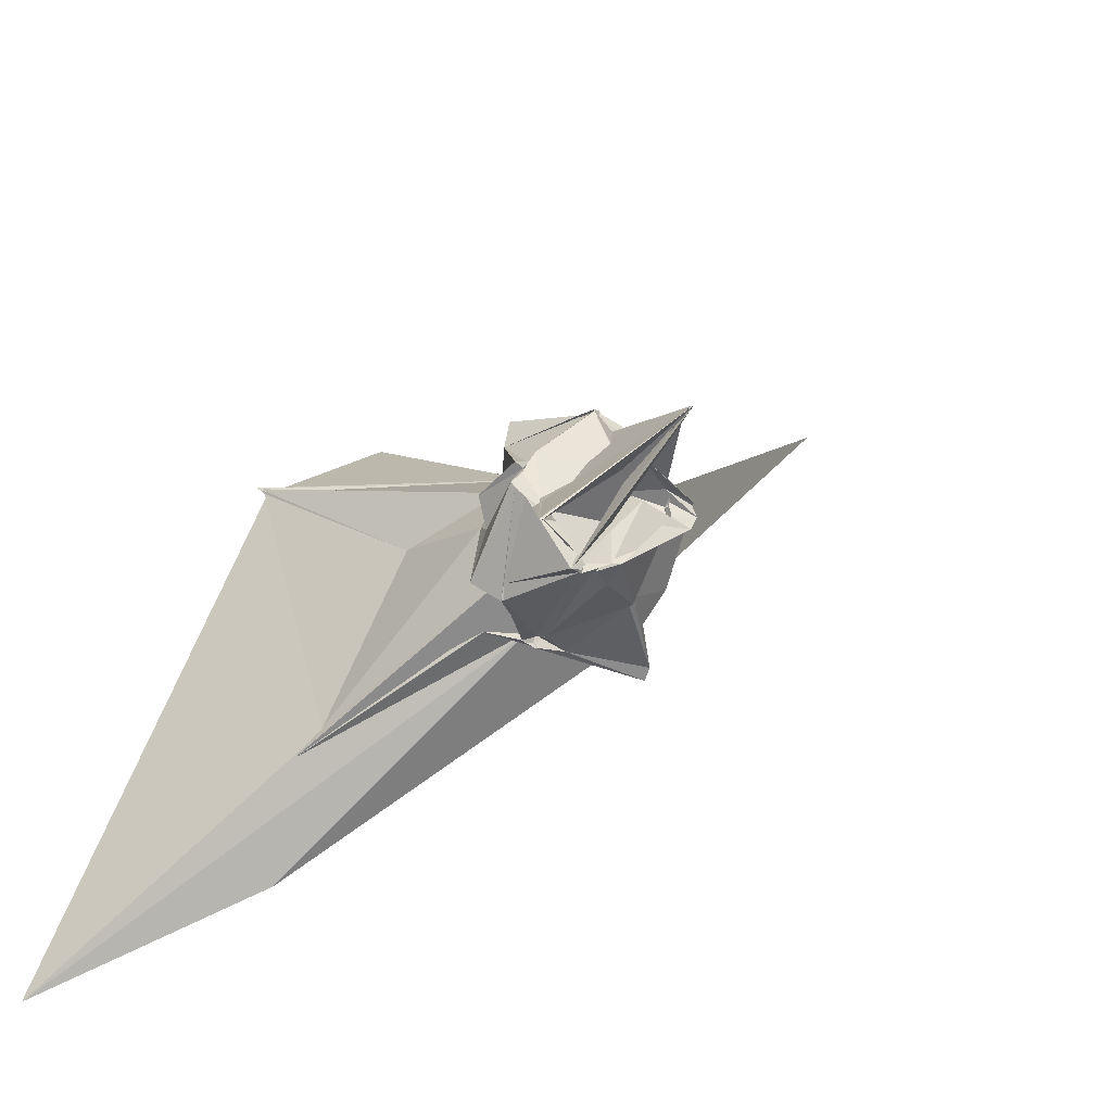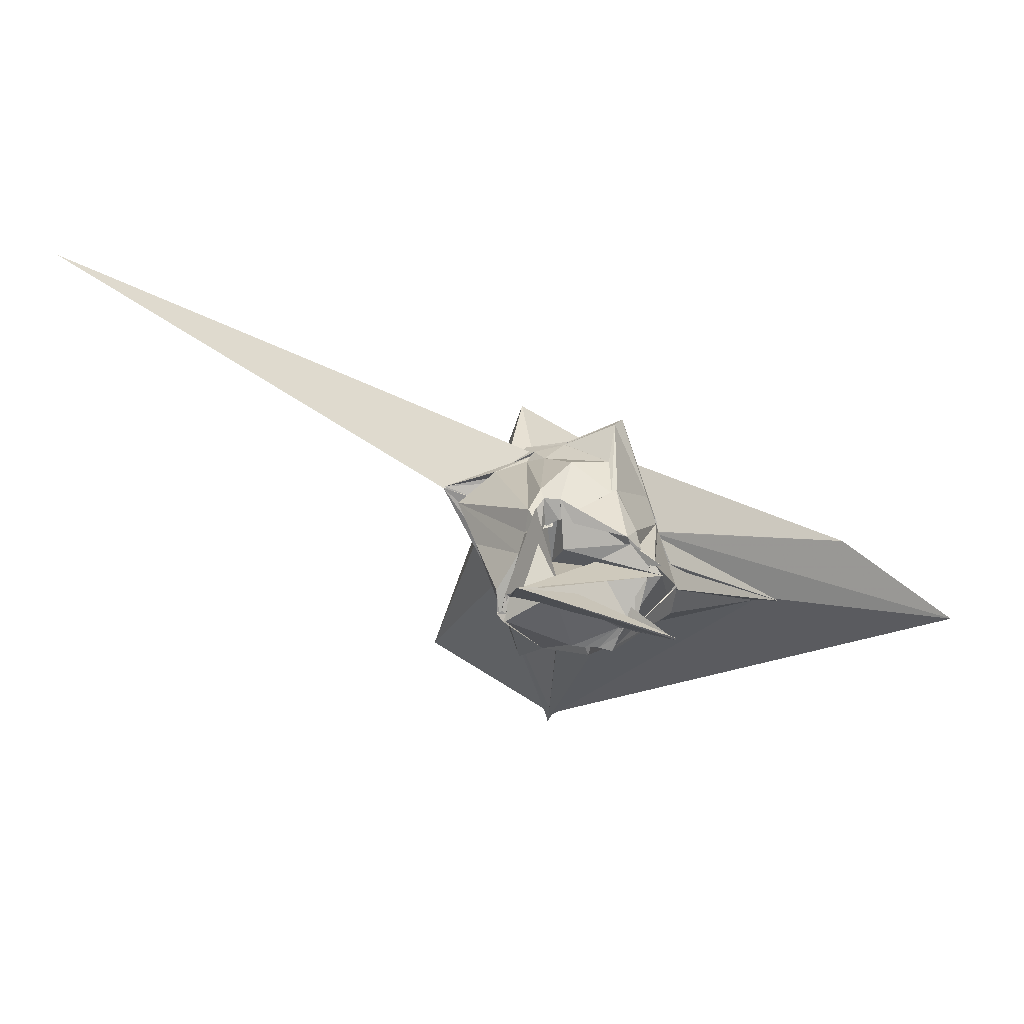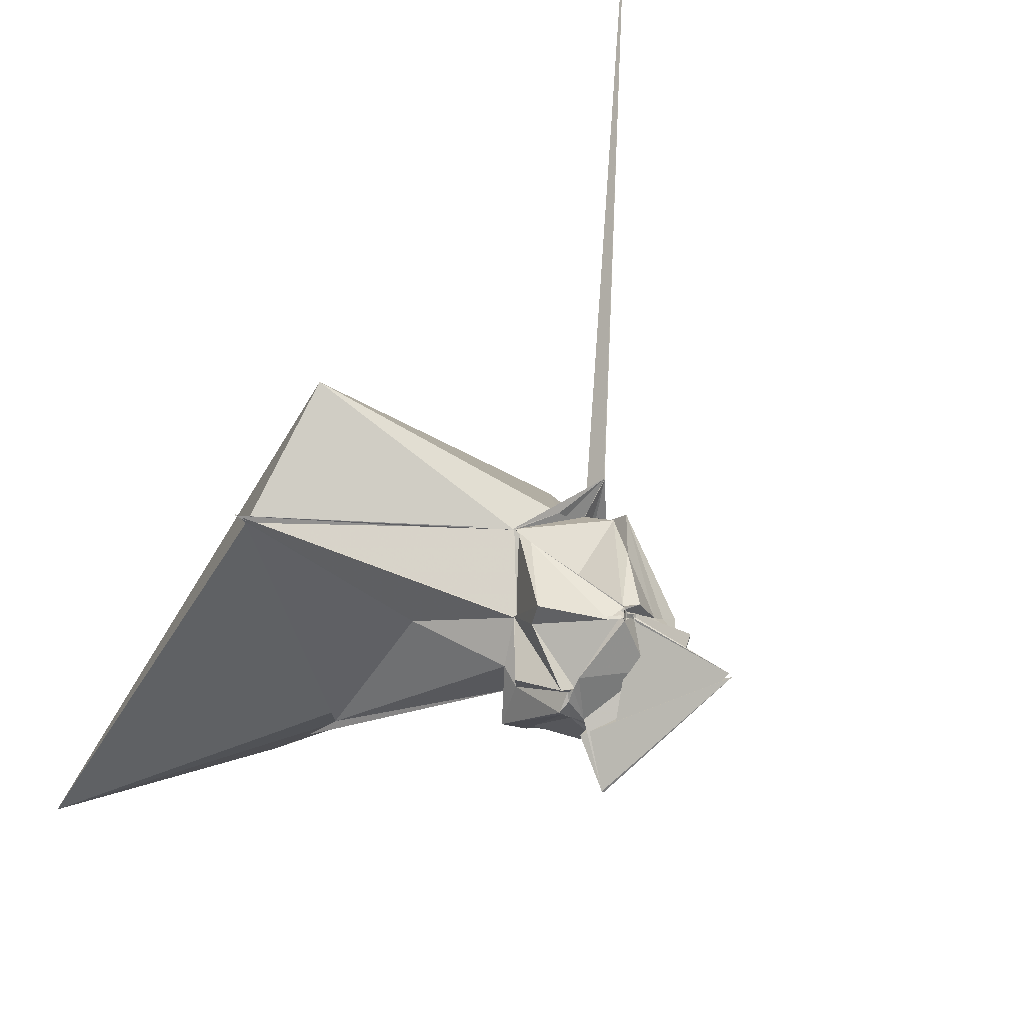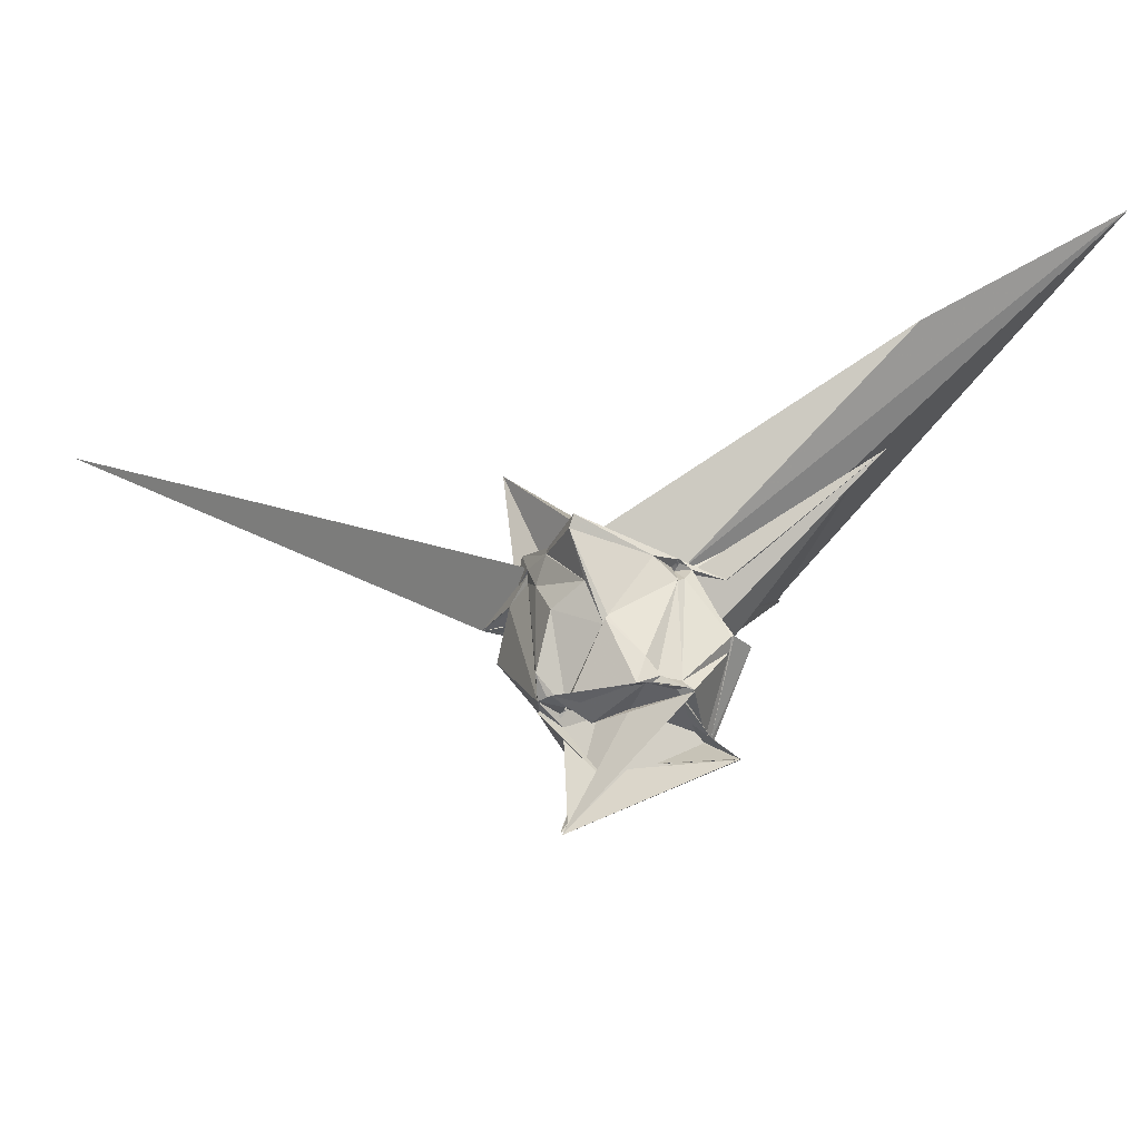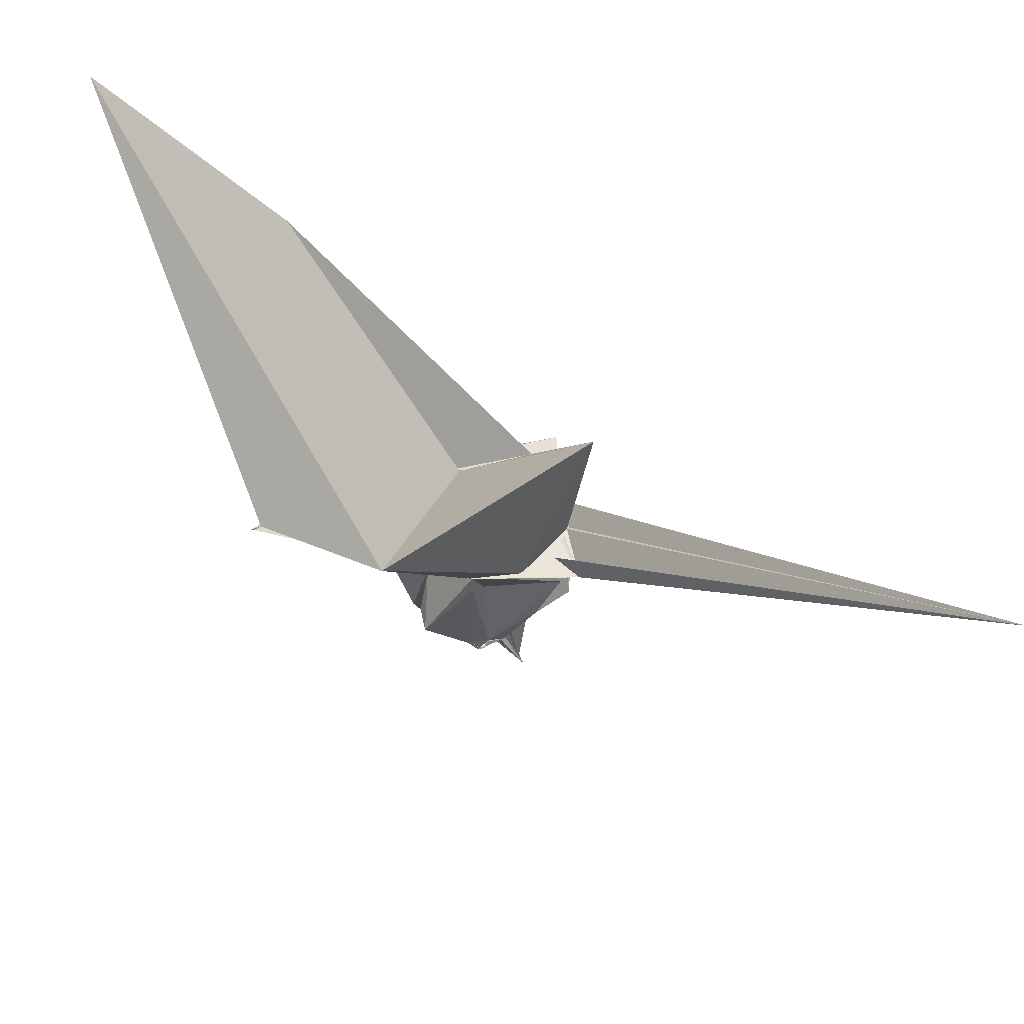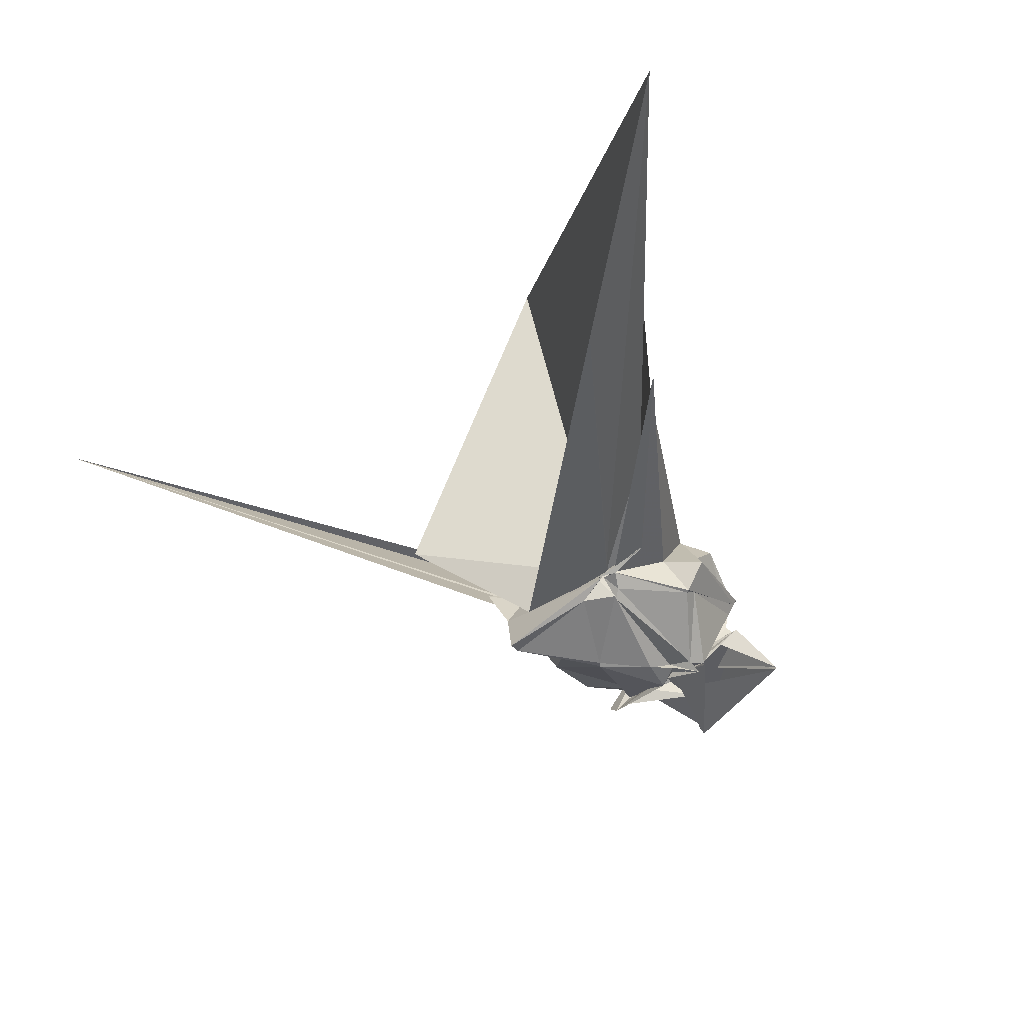
<metadata>
{"format":"obj","ext":"obj","renderer":"f3d","projection":"perspective","resolution":1024,"background":"white","views":[{"elev":-28.7,"azim":160.6,"up":"+Y"},{"elev":-73.5,"azim":-65.8,"up":"+Z"},{"elev":39.8,"azim":140.2,"up":"+Y"},{"elev":-38.6,"azim":-23.3,"up":"+Z"},{"elev":52.9,"azim":175.6,"up":"+Z"},{"elev":-73.0,"azim":42.6,"up":"+Y"}]}
</metadata>
<code>
v -0.7003 -1.34 0.9387
v -1.31 0.1427 -2.115
v 1.173 0.1626 1.825
v 3.16 2.184 4.11
v 3.038 2.055 3.973
v -0.7591 1.59 1.33
v -0.7512 1.599 1.338
v -0.7263 1.602 1.316
v -0.7806 1.561 1.334
v -2.308 1.106 1.204
v -2.832 1.641 1.279
v -2.693 -0.1199 1.338
v -2.754 -0.1179 1.309
v -2.671 -0.6854 1.226
v -2.664 -0.6964 1.241
v -2.678 -1.838 1.209
v -0.7342 -1.656 1.024
v -0.7064 -1.628 1.018
v -0.7669 -1.629 1.05
v 0.127 -1.567 0.9361
v 2.488 -3.038 3.406
v 2.142 -2.62 3.027
v 0.06852 0.6421 0.3407
v 0.02381 0.6275 0.3404
v 0.03109 0.624 0.3195
v -0.8119 1.51 1.28
v -0.2622 0.5219 0.384
v -1.006 0.9172 0.08918
v -2.489 1.295 0.6357
v -2.592 0.6772 1.297
v -2.752 0.6679 1.094
v -2.67 0.06953 1.191
v -2.677 -0.2831 0.867
v -2.283 -1.364 0.324
v -2.694 -1.69 1.019
v -1.228 -1.692 0.9224
v -0.824 -1.493 0.9618
v -0.739 -1.439 0.9497
v -0.5008 -1.615 0.9182
v -0.5334 -1.498 0.9135
v 0.147 -1.046 0.3454
v 0.4486 -0.1572 0.1495
v 0.6792 0.07021 -0.4217
v 0.05608 0.6402 0.3669
v 0.1825 1.504 -0.4203
v -0.7637 1.558 0.8771
v -1.081 1.328 -1.21
v -1.059 1.323 -1.203
v -2.02 1.361 -0.2665
v -2.649 1.44 0.4829
v -2.446 0.1518 -1.088
v -2.611 -0.1585 -0.7738
v -2.618 -0.7704 0.06648
v -1.905 -1.227 -0.3363
v -1.879 -1.328 -0.218
v -0.778 -1.653 0.6127
v -0.7983 -1.663 0.5671
v -0.6513 -1.639 0.6756
v 0.1682 -1.575 -0.2049
v 0.2161 -1.589 -0.183
v 0.6791 -1.283 -0.04956
v 0.4712 -0.3866 -0.1862
v 0.374 0.2589 -1.278
v 0.2429 1.068 -0.3407
v -0.6612 1.299 -1.276
v -1.08 1.309 -1.222
v -1.064 1.337 -1.217
v -1.387 1.24 -1.29
v -1.819 0.6199 -1.22
v -2.103 0.3721 -1.145
v -2.131 0.07763 -1.431
v -2.056 -0.1273 -1.324
v -2.114 -0.02187 -1.339
v -1.918 -1.321 -0.2804
v -1.255 -1.387 -0.8759
v -1.004 -1.249 -1.11
v -0.6562 -1.456 -1.229
v -0.678 -1.471 -1.256
v 0.2287 -1.375 -0.3504
v 0.3937 -0.2402 -1.349
v 0.4621 -0.1596 -1.345
v 0.243 0.1559 -1.302
v 0.1239 0.202 -1.348
v -0.8679 1.352 -1.381
v -0.8582 1.344 -1.461
v -0.9964 1.413 -1.337
v -1.006 1.4 -1.305
v -0.9065 1.388 -1.329
v -2.132 0.2077 -1.485
v -2.249 0.005025 -1.342
v -2.207 0.04257 -1.353
v -2.268 -0.01635 -1.33
v -2.148 -0.2889 -1.401
v -1.353 -1.237 -1.329
v -0.9806 -1.35 -1.152
v -0.6461 -1.591 -1.444
v -0.7218 -1.354 -1.357
v -0.4882 -1.513 -1.4
v 0.2304 -0.3932 -1.379
v 0.2318 -0.3868 -1.379
v 0.2886 0.02251 -1.386
v 0.1843 0.2435 -1.376
v 3.083 2.064 4.041
v 3.22 2.252 4.169
v 3.199 2.203 4.127
v -0.8034 1.535 1.293
v -0.7656 1.598 1.326
v -2.813 1.679 1.278
v -9.009 7.84 7.928
v -2.715 0.4893 1.292
v -2.799 0.02233 1.677
v -2.675 -0.7708 1.302
v -0.7793 -1.644 0.9977
v -0.7767 -1.678 1.015
v -0.5137 -1.607 0.9463
v 0.1636 -1.573 0.9647
v 1.646 -2.223 2.541
v 0.05992 -0.6311 0.8748
v 3.035 2.067 4.021
v -0.7378 1.579 1.316
v -1.725 1.48 1.244
v -2.677 0.5127 1.28
v -2.209 0.01842 1.246
v -2.296 -0.2967 1.26
v -0.6375 -1.383 0.9704
v -0.6036 -1.388 0.9871
v -0.6767 -1.356 0.9571
v 5.844 -6.133 7.518
v 0.9049 3.685 4.667
v -3.203 -0.08438 3.188
v -2.143 -1.349 1.329
v 2.373 -4.65 4.893
v 0.065 0.4429 -1.38
v -0.8582 1.303 -1.484
v -0.9627 1.245 -1.411
v -1.024 1.297 -1.377
v -1.261 1.131 -1.332
v -2.512 -0.01188 -1.437
v -2.494 -0.02638 -1.386
v -2.59 -0.2093 -1.355
v -2.47 -0.4565 -1.378
v -1.073 -1.233 -1.242
v -1.196 -1.237 -1.279
v -0.8192 -1.462 -1.333
v -0.5724 -1.277 -1.461
v -0.2303 -0.7803 -1.472
v 0.0456 -0.4575 -1.512
v -1.081 0.2809 -1.865
v -1.216 1.088 -1.323
v -1.197 1.067 -1.356
v -1.281 0.09512 -2.335
v -2.018 0.1183 -1.488
v -1.403 0.1689 -1.078
v -1.642 -0.1513 -1.475
v -1.167 -0.5689 -1.336
v 0.1953 -0.6849 -1.592
v 0.3627 -1.34 -2.374
v 0.3284 -1.364 -2.396
v -1.829 0.6538 -3.096
v -1.733 0.5891 -3.019
v -0.4891 -1.533 -1.443
v -1.823 0.6126 -3.163
f 3 23 4
f 4 23 24
f 4 24 5
f 5 24 25
f 5 25 6
f 6 25 26
f 6 26 7
f 7 26 27
f 7 27 8
f 8 27 28
f 8 28 9
f 9 28 29
f 9 29 10
f 10 29 30
f 10 30 11
f 11 30 31
f 11 31 12
f 12 31 32
f 12 32 13
f 13 32 33
f 13 33 14
f 14 33 34
f 14 34 15
f 15 34 35
f 15 35 16
f 16 35 36
f 16 36 17
f 17 36 37
f 17 37 18
f 18 37 38
f 18 38 19
f 19 38 39
f 19 39 20
f 20 39 40
f 20 40 21
f 21 40 41
f 21 41 22
f 22 41 42
f 22 42 3
f 3 42 23
f 23 43 24
f 24 43 44
f 24 44 25
f 25 44 45
f 25 45 26
f 26 45 46
f 26 46 27
f 27 46 47
f 27 47 28
f 28 47 48
f 28 48 29
f 29 48 49
f 29 49 30
f 30 49 50
f 30 50 31
f 31 50 51
f 31 51 32
f 32 51 52
f 32 52 33
f 33 52 53
f 33 53 34
f 34 53 54
f 34 54 35
f 35 54 55
f 35 55 36
f 36 55 56
f 36 56 37
f 37 56 57
f 37 57 38
f 38 57 58
f 38 58 39
f 39 58 59
f 39 59 40
f 40 59 60
f 40 60 41
f 41 60 61
f 41 61 42
f 42 61 62
f 42 62 23
f 23 62 43
f 43 63 44
f 44 63 64
f 44 64 45
f 45 64 65
f 45 65 46
f 46 65 66
f 46 66 47
f 47 66 67
f 47 67 48
f 48 67 68
f 48 68 49
f 49 68 69
f 49 69 50
f 50 69 70
f 50 70 51
f 51 70 71
f 51 71 52
f 52 71 72
f 52 72 53
f 53 72 73
f 53 73 54
f 54 73 74
f 54 74 55
f 55 74 75
f 55 75 56
f 56 75 76
f 56 76 57
f 57 76 77
f 57 77 58
f 58 77 78
f 58 78 59
f 59 78 79
f 59 79 60
f 60 79 80
f 60 80 61
f 61 80 81
f 61 81 62
f 62 81 82
f 62 82 43
f 43 82 63
f 63 83 64
f 64 83 84
f 64 84 65
f 65 84 85
f 65 85 66
f 66 85 86
f 66 86 67
f 67 86 87
f 67 87 68
f 68 87 88
f 68 88 69
f 69 88 89
f 69 89 70
f 70 89 90
f 70 90 71
f 71 90 91
f 71 91 72
f 72 91 92
f 72 92 73
f 73 92 93
f 73 93 74
f 74 93 94
f 74 94 75
f 75 94 95
f 75 95 76
f 76 95 96
f 76 96 77
f 77 96 97
f 77 97 78
f 78 97 98
f 78 98 79
f 79 98 99
f 79 99 80
f 80 99 100
f 80 100 81
f 81 100 101
f 81 101 82
f 82 101 102
f 82 102 63
f 63 102 83
f 103 104 118
f 104 119 118
f 104 105 119
f 105 120 119
f 105 106 120
f 106 107 120
f 107 121 120
f 107 108 121
f 108 122 121
f 108 109 122
f 109 110 122
f 110 123 122
f 110 111 123
f 111 124 123
f 111 112 124
f 112 113 124
f 113 125 124
f 113 114 125
f 114 126 125
f 114 115 126
f 115 116 126
f 116 127 126
f 116 117 127
f 117 118 127
f 117 103 118
f 118 119 128
f 119 129 128
f 119 120 129
f 120 121 129
f 121 130 129
f 121 122 130
f 122 123 130
f 123 131 130
f 123 124 131
f 124 125 131
f 125 132 131
f 125 126 132
f 126 127 132
f 127 128 132
f 127 118 128
f 133 148 134
f 134 148 149
f 134 149 135
f 135 149 150
f 135 150 136
f 136 150 137
f 137 150 151
f 137 151 138
f 138 151 152
f 138 152 139
f 139 152 140
f 140 152 153
f 140 153 141
f 141 153 154
f 141 154 142
f 142 154 143
f 143 154 155
f 143 155 144
f 144 155 156
f 144 156 145
f 145 156 146
f 146 156 157
f 146 157 147
f 147 157 148
f 147 148 133
f 148 158 149
f 149 158 159
f 149 159 150
f 150 159 151
f 151 159 160
f 151 160 152
f 152 160 153
f 153 160 161
f 153 161 154
f 154 161 155
f 155 161 162
f 155 162 156
f 156 162 157
f 157 162 158
f 157 158 148
f 3 4 103
f 103 4 104
f 4 5 104
f 104 5 105
f 5 6 105
f 105 6 106
f 6 7 106
f 7 8 106
f 106 8 107
f 8 9 107
f 107 9 108
f 9 10 108
f 108 10 109
f 10 11 109
f 11 12 109
f 109 12 110
f 12 13 110
f 110 13 111
f 13 14 111
f 111 14 112
f 14 15 112
f 15 16 112
f 112 16 113
f 16 17 113
f 113 17 114
f 17 18 114
f 114 18 115
f 18 19 115
f 19 20 115
f 115 20 116
f 20 21 116
f 116 21 117
f 21 22 117
f 117 22 103
f 22 3 103
f 83 133 84
f 84 133 134
f 84 134 85
f 85 134 135
f 85 135 86
f 86 135 136
f 86 136 87
f 87 136 88
f 88 136 137
f 88 137 89
f 89 137 138
f 89 138 90
f 90 138 139
f 90 139 91
f 91 139 92
f 92 139 140
f 92 140 93
f 93 140 141
f 93 141 94
f 94 141 142
f 94 142 95
f 95 142 96
f 96 142 143
f 96 143 97
f 97 143 144
f 97 144 98
f 98 144 145
f 98 145 99
f 99 145 100
f 100 145 146
f 100 146 101
f 101 146 147
f 101 147 102
f 102 147 133
f 102 133 83
f 128 129 1
f 129 130 1
f 130 131 1
f 131 132 1
f 132 128 1
f 159 158 2
f 160 159 2
f 161 160 2
f 162 161 2
f 158 162 2

</code>
